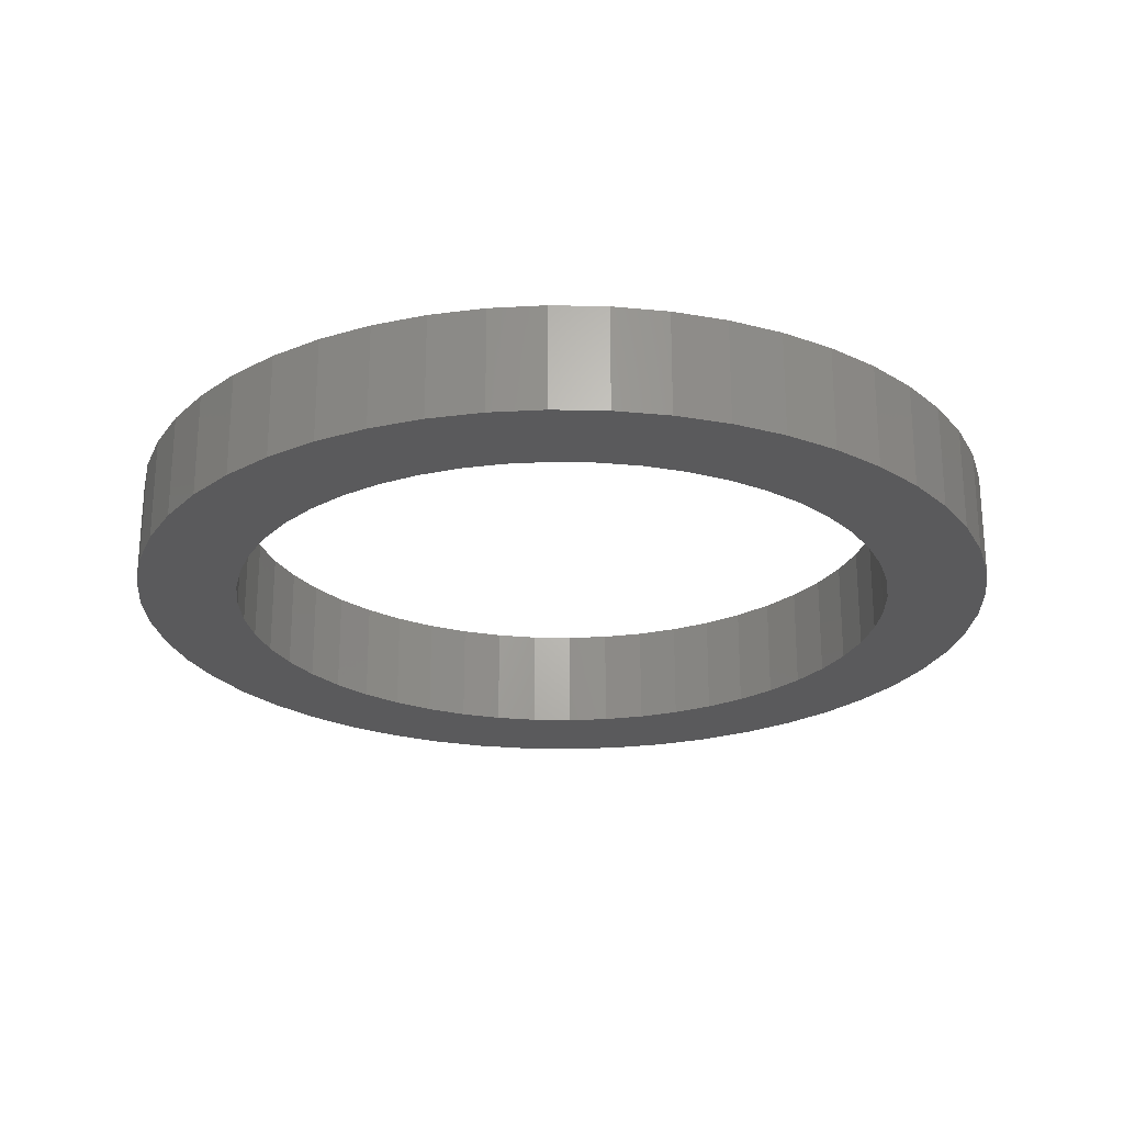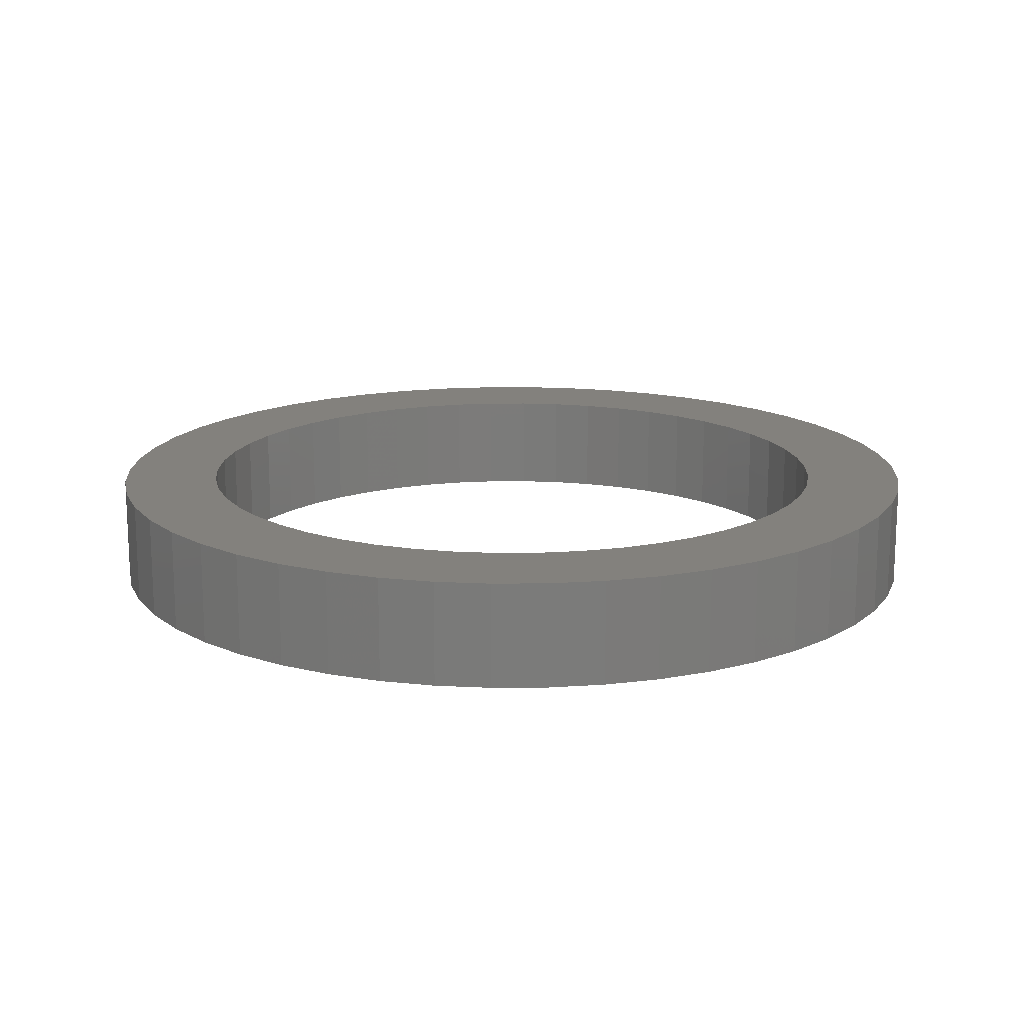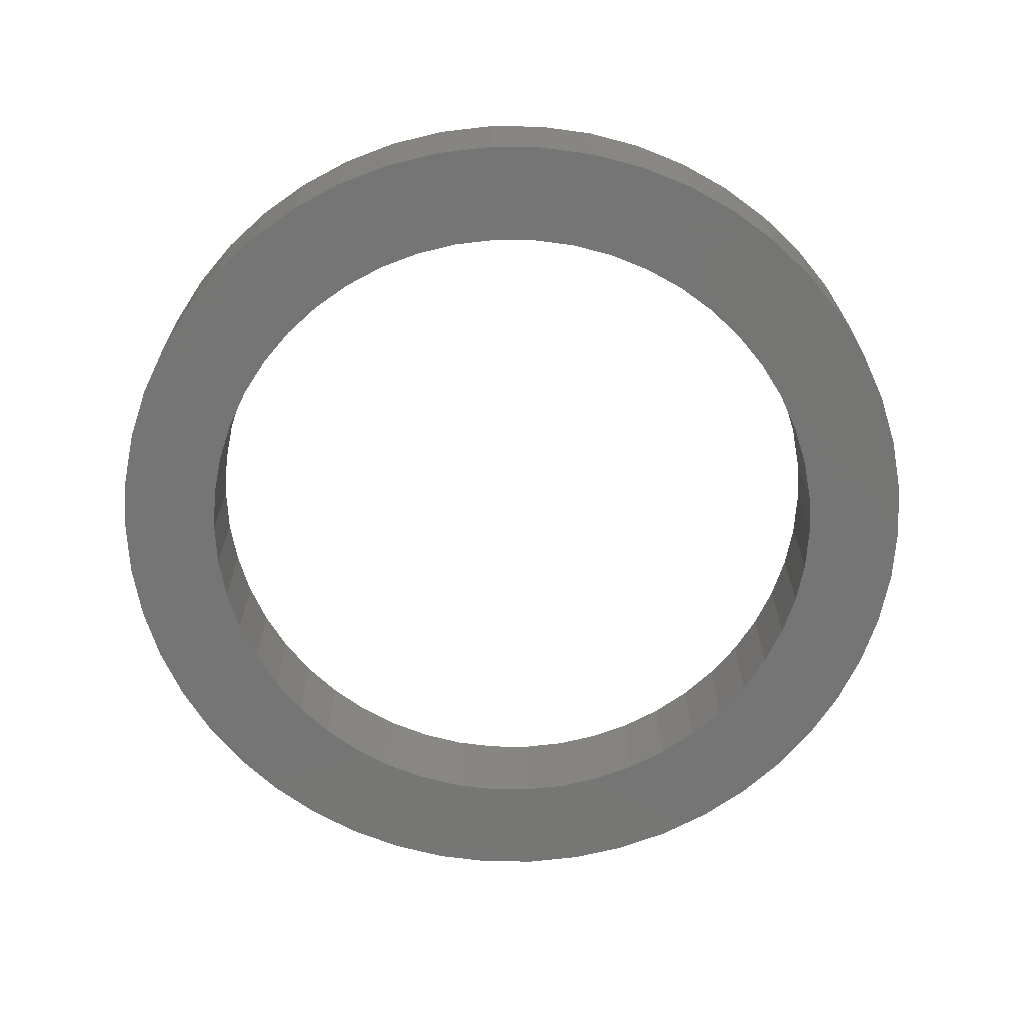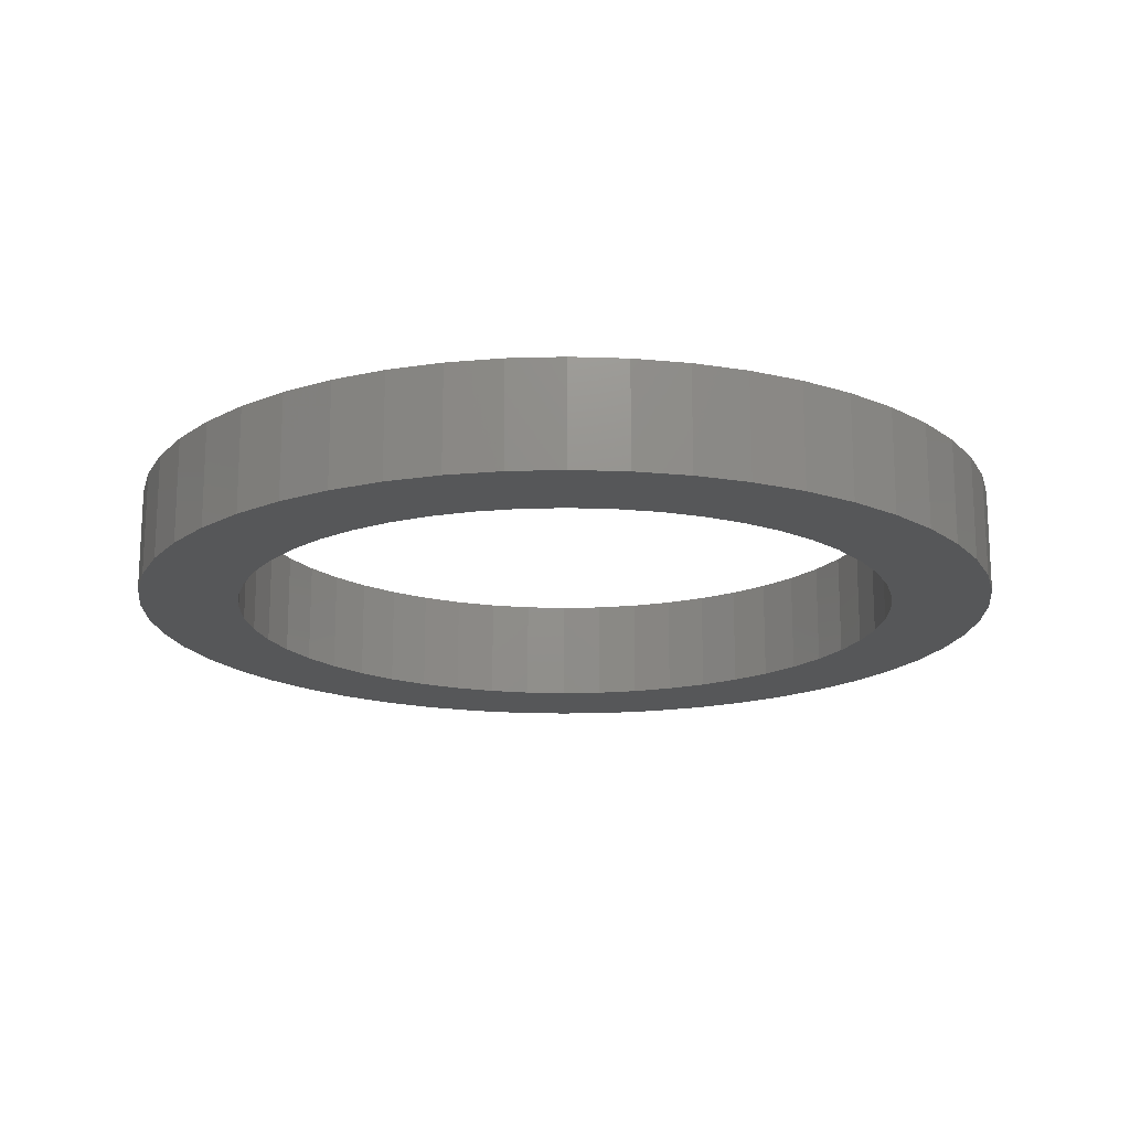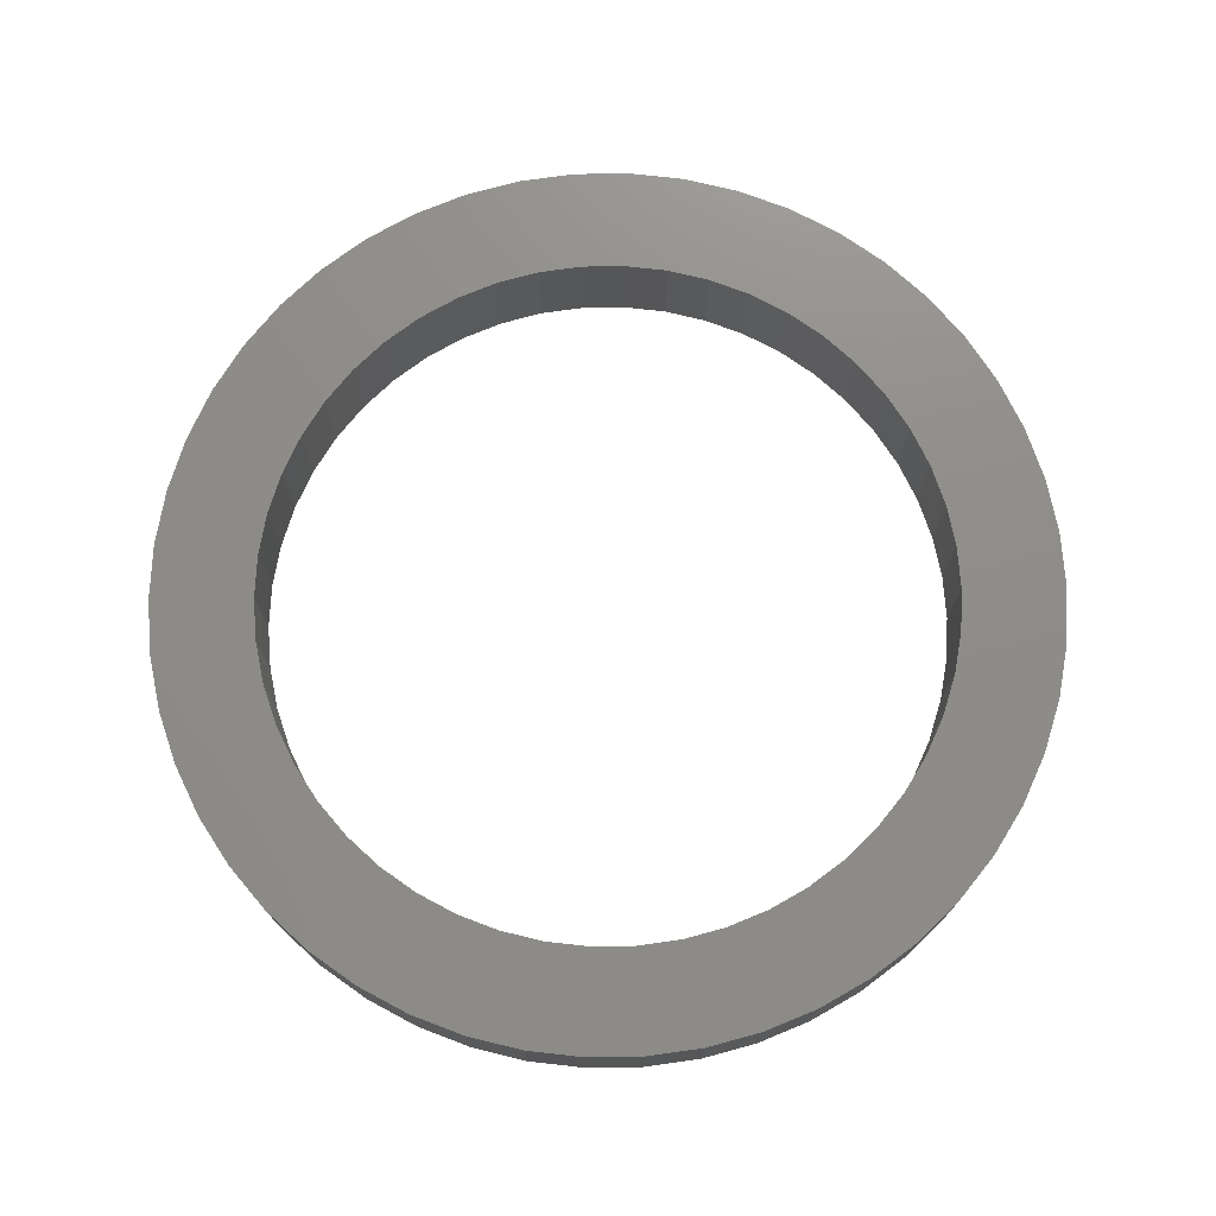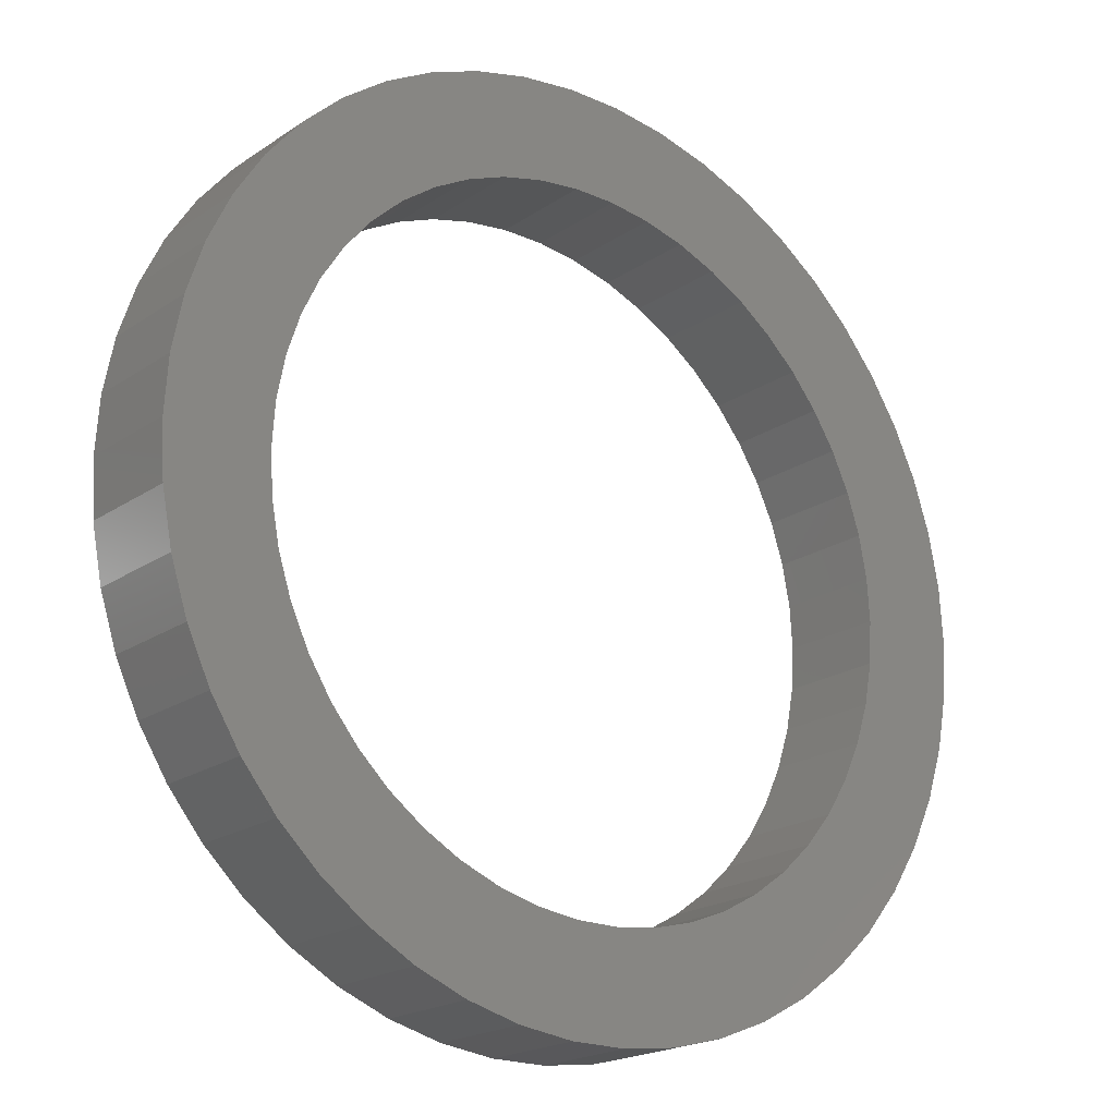
<metadata>
{"format":"stl","ext":"stl","renderer":"f3d","projection":"perspective","resolution":1024,"background":"white","views":[{"elev":-24.3,"azim":-146.0,"up":"+Z"},{"elev":15.7,"azim":56.6,"up":"+Z"},{"elev":-67.6,"azim":13.9,"up":"+Z"},{"elev":-17.5,"azim":125.7,"up":"+Z"},{"elev":74.3,"azim":100.0,"up":"+Z"},{"elev":-20.2,"azim":-39.3,"up":"+Y"}]}
</metadata>
<code>
# stl→obj: 200 verts, 400 faces
v 29.2 0 7
v 28.97 3.66 0
v 28.97 3.66 7
v 29.2 0 0
v -29.2 0 0
v -28.97 3.66 7
v -28.97 3.66 0
v -29.2 0 7
v 1.833 29.14 0
v -1.833 29.14 7
v 1.833 29.14 7
v -1.833 29.14 0
v -1.833 -29.14 0
v 1.833 -29.14 7
v -1.833 -29.14 7
v 1.833 -29.14 0
v 21.29 19.99 0
v 18.61 22.5 7
v 21.29 19.99 7
v 18.61 22.5 0
v -18.61 22.5 0
v -21.29 19.99 7
v -18.61 22.5 7
v -21.29 19.99 0
v -9.023 27.77 0
v -12.43 26.42 7
v -9.023 27.77 7
v -12.43 26.42 0
v 27.15 10.75 7
v 25.59 14.07 0
v 25.59 14.07 7
v 27.15 10.75 0
v 28.28 7.262 0
v 28.28 7.262 7
v 12.43 26.42 0
v 9.023 27.77 7
v 12.43 26.42 7
v 9.023 27.77 0
v 15.65 24.65 7
v 15.65 24.65 0
v -25.59 14.07 0
v -23.62 17.16 7
v -23.62 17.16 0
v -25.59 14.07 7
v -28.28 7.262 0
v -27.15 10.75 7
v -27.15 10.75 0
v -28.28 7.262 7
v -15.65 24.65 7
v -15.65 24.65 0
v -5.472 28.68 0
v -5.472 28.68 7
v 5.472 -28.68 7
v 5.472 -28.68 0
v 23.62 17.16 7
v 23.62 17.16 0
v 5.472 28.68 7
v 5.472 28.68 0
v 22.5 0 7
v 22.32 2.82 7
v 28.97 -3.66 7
v 21.79 5.596 7
v 22.32 -2.82 7
v 20.92 8.283 7
v 28.28 -7.262 7
v 19.72 10.84 7
v 21.79 -5.596 7
v 27.15 -10.75 7
v 18.2 13.23 7
v 16.4 15.4 7
v 14.34 17.34 7
v 12.06 19 7
v 9.58 20.36 7
v 6.953 21.4 7
v 4.216 22.1 7
v 1.413 22.46 7
v -1.413 22.46 7
v -4.216 22.1 7
v -6.953 21.4 7
v -9.58 20.36 7
v -12.06 19 7
v -14.34 17.34 7
v -16.4 15.4 7
v -18.2 13.23 7
v -19.72 10.84 7
v -20.92 8.283 7
v -21.79 5.596 7
v 20.92 -8.283 7
v 25.59 -14.07 7
v 19.72 -10.84 7
v 23.62 -17.16 7
v 18.2 -13.23 7
v 21.29 -19.99 7
v 16.4 -15.4 7
v 18.61 -22.5 7
v 14.34 -17.34 7
v 15.65 -24.65 7
v 12.06 -19 7
v 12.43 -26.42 7
v 9.58 -20.36 7
v 9.023 -27.77 7
v 6.953 -21.4 7
v 4.216 -22.1 7
v 1.413 -22.46 7
v -1.413 -22.46 7
v -4.216 -22.1 7
v -5.472 -28.68 7
v -6.953 -21.4 7
v -9.023 -27.77 7
v -9.58 -20.36 7
v -12.43 -26.42 7
v -12.06 -19 7
v -15.65 -24.65 7
v -14.34 -17.34 7
v -18.61 -22.5 7
v -16.4 -15.4 7
v -21.29 -19.99 7
v -18.2 -13.23 7
v -23.62 -17.16 7
v -19.72 -10.84 7
v -25.59 -14.07 7
v -20.92 -8.283 7
v -27.15 -10.75 7
v -21.79 -5.596 7
v -28.28 -7.262 7
v -22.32 -2.82 7
v -28.97 -3.66 7
v -22.5 0 7
v -22.32 2.82 7
v 28.97 -3.66 0
v 28.28 -7.262 0
v -12.43 -26.42 0
v -9.023 -27.77 0
v 22.5 0 0
v 22.32 -2.82 0
v 21.79 -5.596 0
v 27.15 -10.75 0
v 22.32 2.82 0
v 20.92 -8.283 0
v 25.59 -14.07 0
v 19.72 -10.84 0
v 23.62 -17.16 0
v 21.79 5.596 0
v 18.2 -13.23 0
v 21.29 -19.99 0
v 16.4 -15.4 0
v 18.61 -22.5 0
v 14.34 -17.34 0
v 15.65 -24.65 0
v 12.06 -19 0
v 12.43 -26.42 0
v 9.58 -20.36 0
v 9.023 -27.77 0
v 6.953 -21.4 0
v 4.216 -22.1 0
v 1.413 -22.46 0
v -1.413 -22.46 0
v -4.216 -22.1 0
v -5.472 -28.68 0
v -6.953 -21.4 0
v -9.58 -20.36 0
v -12.06 -19 0
v -15.65 -24.65 0
v -14.34 -17.34 0
v -18.61 -22.5 0
v -16.4 -15.4 0
v -21.29 -19.99 0
v -18.2 -13.23 0
v -23.62 -17.16 0
v -19.72 -10.84 0
v -25.59 -14.07 0
v -20.92 -8.283 0
v -27.15 -10.75 0
v -21.79 -5.596 0
v 20.92 8.283 0
v 19.72 10.84 0
v 18.2 13.23 0
v 16.4 15.4 0
v 14.34 17.34 0
v 12.06 19 0
v 9.58 20.36 0
v 6.953 21.4 0
v 4.216 22.1 0
v 1.413 22.46 0
v -1.413 22.46 0
v -4.216 22.1 0
v -6.953 21.4 0
v -9.58 20.36 0
v -12.06 19 0
v -14.34 17.34 0
v -16.4 15.4 0
v -18.2 13.23 0
v -19.72 10.84 0
v -20.92 8.283 0
v -21.79 5.596 0
v -22.32 2.82 0
v -22.5 0 0
v -28.28 -7.262 0
v -22.32 -2.82 0
v -28.97 -3.66 0
f 1 2 3
f 2 1 4
f 5 6 7
f 6 5 8
f 9 10 11
f 10 9 12
f 13 14 15
f 14 13 16
f 17 18 19
f 18 17 20
f 21 22 23
f 22 21 24
f 25 26 27
f 26 25 28
f 29 30 31
f 30 29 32
f 3 33 34
f 33 3 2
f 35 36 37
f 36 35 38
f 20 39 18
f 39 20 40
f 41 42 43
f 42 41 44
f 43 22 24
f 22 43 42
f 45 46 47
f 46 45 48
f 28 49 26
f 49 28 50
f 51 27 52
f 27 51 25
f 16 53 14
f 53 16 54
f 34 32 29
f 32 34 33
f 55 17 19
f 17 55 56
f 31 56 55
f 56 31 30
f 38 57 36
f 57 38 58
f 58 11 57
f 11 58 9
f 47 44 41
f 44 47 46
f 7 48 45
f 48 7 6
f 59 1 3
f 60 3 34
f 1 59 61
f 62 34 29
f 63 61 59
f 64 29 31
f 61 63 65
f 66 31 55
f 67 65 63
f 65 67 68
f 3 60 59
f 34 62 60
f 69 55 19
f 29 64 62
f 31 66 64
f 70 19 18
f 55 69 66
f 19 70 69
f 71 18 39
f 18 71 70
f 72 39 37
f 39 72 71
f 37 73 72
f 36 73 37
f 36 74 73
f 57 74 36
f 57 75 74
f 11 75 57
f 11 76 75
f 11 77 76
f 10 77 11
f 10 78 77
f 52 78 10
f 52 79 78
f 27 79 52
f 27 80 79
f 26 80 27
f 80 26 81
f 49 81 26
f 81 49 82
f 23 82 49
f 82 23 83
f 22 83 23
f 83 22 84
f 42 84 22
f 84 42 85
f 44 85 42
f 85 44 86
f 46 86 44
f 86 46 87
f 88 68 67
f 68 88 89
f 90 89 88
f 89 90 91
f 92 91 90
f 91 92 93
f 94 93 92
f 93 94 95
f 96 95 94
f 95 96 97
f 98 97 96
f 97 98 99
f 100 99 98
f 100 101 99
f 102 101 100
f 102 53 101
f 103 53 102
f 103 14 53
f 104 14 103
f 105 14 104
f 105 15 14
f 106 15 105
f 106 107 15
f 108 107 106
f 108 109 107
f 110 109 108
f 111 110 112
f 110 111 109
f 113 112 114
f 112 113 111
f 115 114 116
f 117 116 118
f 114 115 113
f 119 118 120
f 121 120 122
f 116 117 115
f 123 122 124
f 125 124 126
f 127 126 128
f 48 87 46
f 118 119 117
f 87 48 129
f 120 121 119
f 6 129 48
f 122 123 121
f 129 6 128
f 124 125 123
f 8 128 6
f 126 127 125
f 128 8 127
f 12 52 10
f 52 12 51
f 61 4 1
f 4 61 130
f 65 130 61
f 130 65 131
f 132 109 111
f 109 132 133
f 134 4 130
f 135 130 131
f 4 134 2
f 136 131 137
f 138 2 134
f 139 137 140
f 2 138 33
f 141 140 142
f 143 33 138
f 33 143 32
f 130 135 134
f 131 136 135
f 144 142 145
f 137 139 136
f 140 141 139
f 146 145 147
f 142 144 141
f 145 146 144
f 148 147 149
f 147 148 146
f 150 149 151
f 149 150 148
f 151 152 150
f 153 152 151
f 153 154 152
f 54 154 153
f 54 155 154
f 16 155 54
f 16 156 155
f 16 157 156
f 13 157 16
f 13 158 157
f 159 158 13
f 159 160 158
f 133 160 159
f 133 161 160
f 132 161 133
f 161 132 162
f 163 162 132
f 162 163 164
f 165 164 163
f 164 165 166
f 167 166 165
f 166 167 168
f 169 168 167
f 168 169 170
f 171 170 169
f 170 171 172
f 173 172 171
f 172 173 174
f 175 32 143
f 32 175 30
f 176 30 175
f 30 176 56
f 177 56 176
f 56 177 17
f 178 17 177
f 17 178 20
f 179 20 178
f 20 179 40
f 180 40 179
f 40 180 35
f 181 35 180
f 181 38 35
f 182 38 181
f 182 58 38
f 183 58 182
f 183 9 58
f 184 9 183
f 185 9 184
f 185 12 9
f 186 12 185
f 186 51 12
f 187 51 186
f 187 25 51
f 188 25 187
f 28 188 189
f 188 28 25
f 50 189 190
f 189 50 28
f 21 190 191
f 24 191 192
f 190 21 50
f 43 192 193
f 41 193 194
f 191 24 21
f 47 194 195
f 45 195 196
f 7 196 197
f 198 174 173
f 192 43 24
f 174 198 199
f 193 41 43
f 200 199 198
f 194 47 41
f 199 200 197
f 195 45 47
f 5 197 200
f 196 7 45
f 197 5 7
f 151 97 99
f 97 151 149
f 153 99 101
f 99 153 151
f 40 37 39
f 37 40 35
f 50 23 49
f 23 50 21
f 89 137 68
f 137 89 140
f 167 119 169
f 119 167 117
f 173 125 198
f 125 173 123
f 149 95 97
f 95 149 147
f 54 101 53
f 101 54 153
f 91 140 89
f 140 91 142
f 93 142 91
f 142 93 145
f 68 131 65
f 131 68 137
f 167 115 117
f 115 167 165
f 163 111 113
f 111 163 132
f 133 107 109
f 107 133 159
f 169 121 171
f 121 169 119
f 171 123 173
f 123 171 121
f 198 127 200
f 127 198 125
f 200 8 5
f 8 200 127
f 147 93 95
f 93 147 145
f 159 15 107
f 15 159 13
f 165 113 115
f 113 165 163
f 175 66 176
f 66 175 64
f 176 69 177
f 69 176 66
f 182 73 74
f 73 182 181
f 188 79 80
f 79 188 187
f 86 193 85
f 193 86 194
f 135 59 134
f 59 135 63
f 179 70 71
f 70 179 178
f 185 76 77
f 76 185 184
f 181 72 73
f 72 181 180
f 128 196 129
f 196 128 197
f 84 191 83
f 191 84 192
f 187 78 79
f 78 187 186
f 191 82 83
f 82 191 190
f 150 100 98
f 100 150 152
f 141 88 139
f 88 141 90
f 138 62 143
f 62 138 60
f 143 64 175
f 64 143 62
f 177 70 178
f 70 177 69
f 183 74 75
f 74 183 182
f 184 75 76
f 75 184 183
f 180 71 72
f 71 180 179
f 87 194 86
f 194 87 195
f 129 195 87
f 195 129 196
f 85 192 84
f 192 85 193
f 186 77 78
f 77 186 185
f 190 81 82
f 81 190 189
f 189 80 81
f 80 189 188
f 134 60 138
f 60 134 59
f 139 67 136
f 67 139 88
f 156 105 104
f 105 156 157
f 118 170 120
f 170 118 168
f 155 104 103
f 104 155 156
f 152 102 100
f 102 152 154
f 146 96 94
f 96 146 148
f 146 92 144
f 92 146 94
f 144 90 141
f 90 144 92
f 158 108 106
f 108 158 160
f 164 116 114
f 116 164 166
f 154 103 102
f 103 154 155
f 136 63 135
f 63 136 67
f 148 98 96
f 98 148 150
f 160 110 108
f 110 160 161
f 122 174 124
f 174 122 172
f 124 199 126
f 199 124 174
f 126 197 128
f 197 126 199
f 120 172 122
f 172 120 170
f 162 114 112
f 114 162 164
f 157 106 105
f 106 157 158
f 116 168 118
f 168 116 166
f 161 112 110
f 112 161 162

</code>
